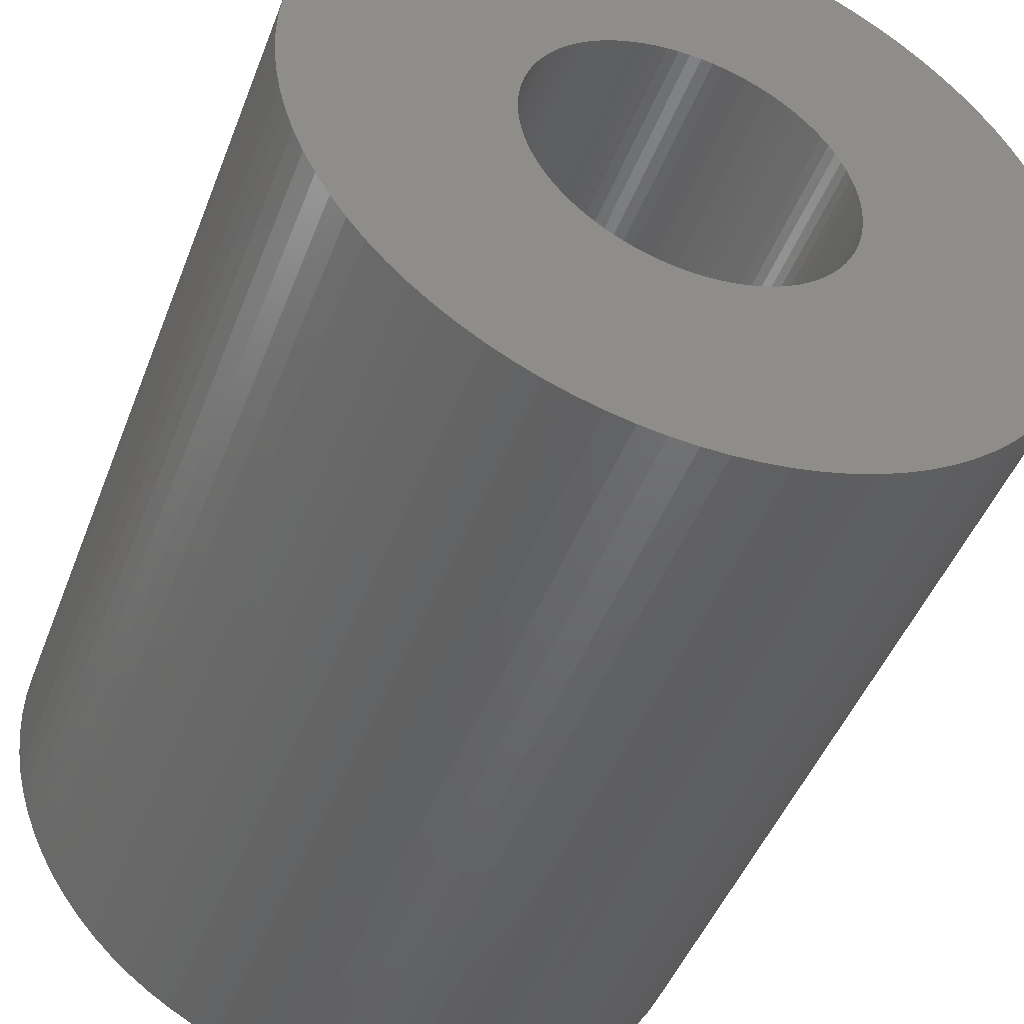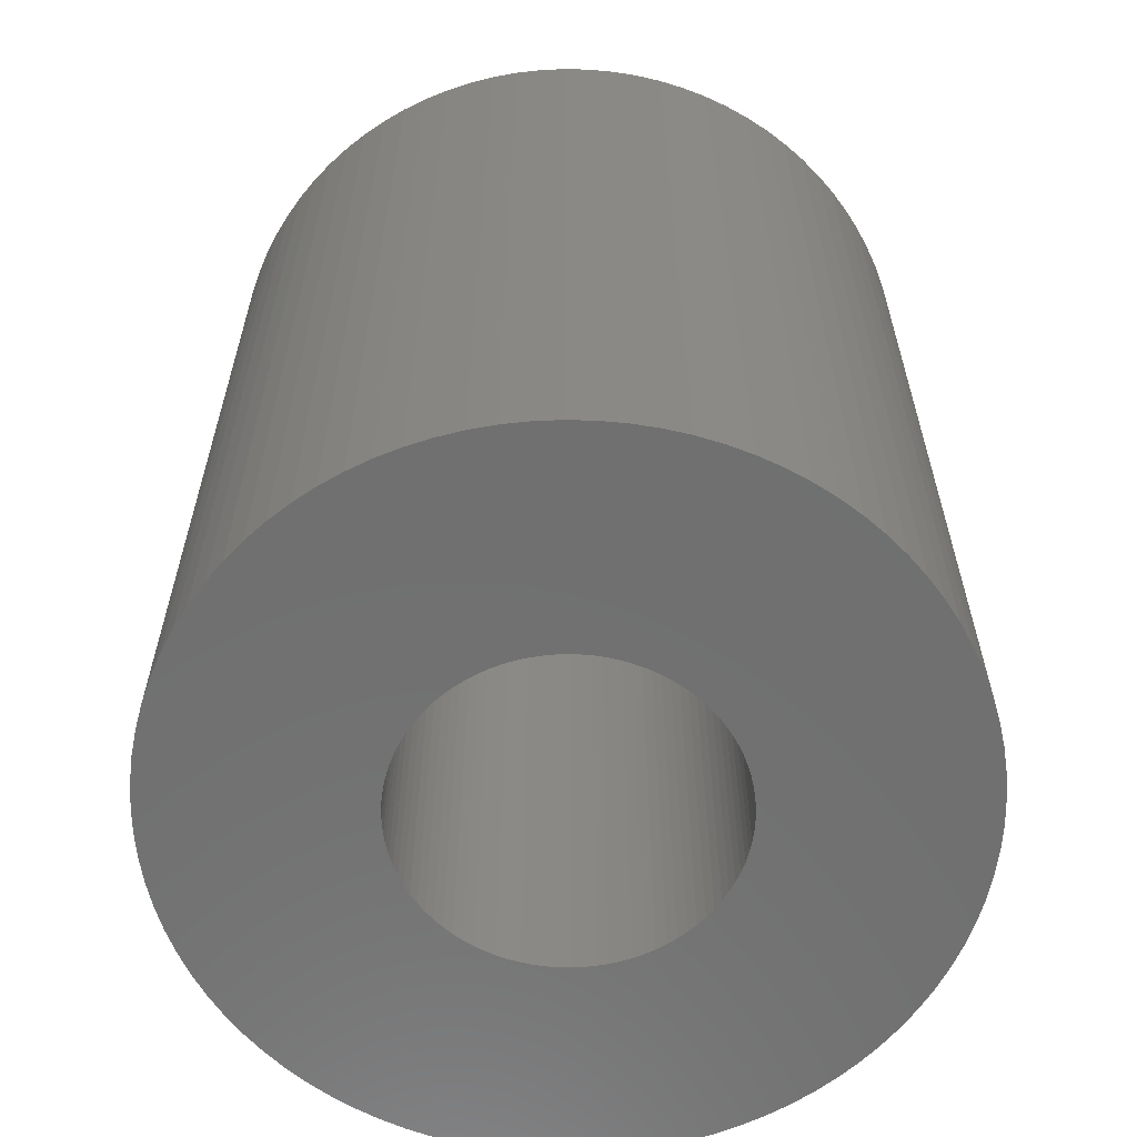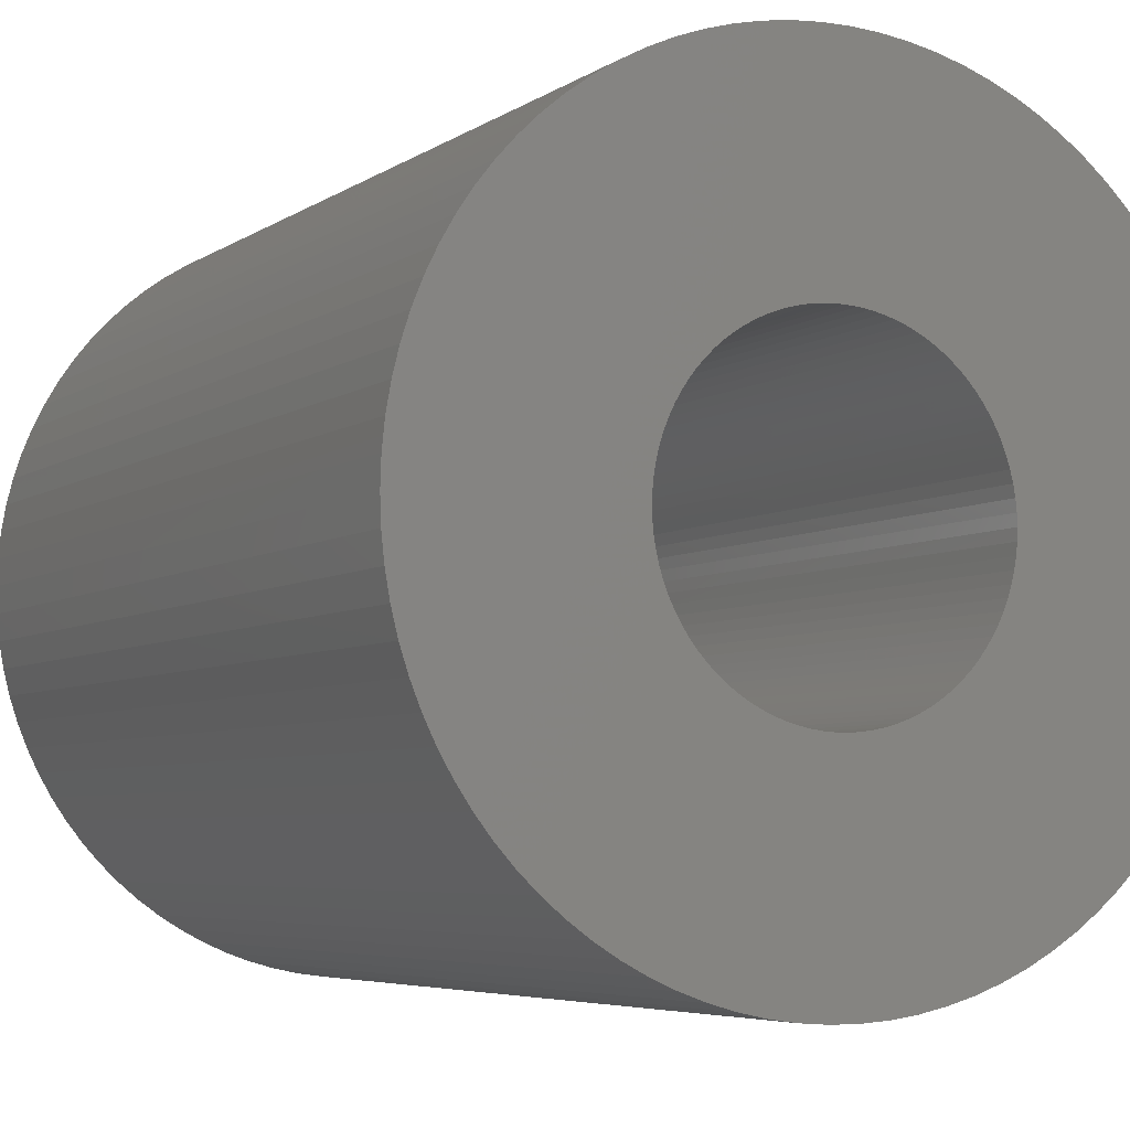
<metadata>
{"format":"stl","ext":"stl","renderer":"f3d","projection":"perspective","resolution":1024,"background":"white","views":[{"elev":-46.6,"azim":159.6,"up":"+Y"},{"elev":-61.6,"azim":78.6,"up":"+Z"},{"elev":-5.2,"azim":152.6,"up":"+Y"}]}
</metadata>
<code>
# stl→obj: 360 verts, 720 faces
v 4.2 0 10
v 4.19 0.293 0
v 4.19 0.293 10
v 4.2 0 0
v -4.2 0 0
v -4.19 0.293 10
v -4.19 0.293 0
v -4.2 0 10
v 0.1466 4.197 0
v -0.1466 4.197 10
v 0.1466 4.197 10
v -0.1466 4.197 0
v -0.1466 -4.197 0
v 0.1466 -4.197 10
v -0.1466 -4.197 10
v 0.1466 -4.197 0
v 3.021 2.918 0
v 2.81 3.121 10
v 3.021 2.918 10
v 2.81 3.121 0
v -2.81 3.121 0
v -3.021 2.918 10
v -2.81 3.121 10
v -3.021 2.918 0
v 3.837 1.708 10
v 3.708 1.972 0
v 3.708 1.972 10
v 3.837 1.708 0
v 2.349 3.482 0
v 2.1 3.637 10
v 2.349 3.482 10
v 2.1 3.637 0
v -3.708 1.972 0
v -3.562 2.226 10
v -3.562 2.226 0
v -3.708 1.972 10
v -3.398 2.469 10
v -3.398 2.469 0
v -0.7293 4.136 0
v -1.016 4.075 10
v -0.7293 4.136 10
v -1.016 4.075 0
v 4.037 -1.158 10
v 4.108 -0.8732 0
v 4.108 -0.8732 10
v 4.037 -1.158 0
v 4.159 0.5845 10
v 4.108 0.8732 0
v 4.108 0.8732 10
v 4.159 0.5845 0
v 4.037 1.158 10
v 3.947 1.436 0
v 3.947 1.436 10
v 4.037 1.158 0
v 3.562 2.226 10
v 3.398 2.469 0
v 3.398 2.469 10
v 3.562 2.226 0
v 1.016 4.075 0
v 0.7293 4.136 10
v 1.016 4.075 10
v 0.7293 4.136 0
v 1.841 3.775 10
v 1.841 3.775 0
v 2.586 3.31 0
v 2.586 3.31 10
v -4.159 0.5845 0
v -4.108 0.8732 10
v -4.108 0.8732 0
v -4.159 0.5845 10
v -4.037 1.158 10
v -4.037 1.158 0
v 1.8 0 10
v 1.796 0.1256 10
v 4.19 -0.293 10
v 1.782 0.2505 10
v 1.796 -0.1256 10
v 1.761 0.3742 10
v 4.159 -0.5845 10
v 1.73 0.4961 10
v 1.782 -0.2505 10
v 1.691 0.6156 10
v 1.644 0.7321 10
v 1.761 -0.3742 10
v 1.589 0.845 10
v 1.526 0.9539 10
v 1.73 -0.4961 10
v 1.456 1.058 10
v 3.217 2.7 10
v 3.947 -1.436 10
v 1.379 1.157 10
v 1.691 -0.6156 10
v 1.295 1.25 10
v 3.837 -1.708 10
v 1.204 1.338 10
v 1.644 -0.7321 10
v 1.108 1.418 10
v 3.708 -1.972 10
v 1.007 1.492 10
v 1.589 -0.845 10
v 0.9 1.559 10
v 3.562 -2.226 10
v 1.526 -0.9539 10
v 0.7891 1.618 10
v 1.573 3.894 10
v 0.6743 1.669 10
v 1.298 3.994 10
v 0.5562 1.712 10
v 0.4355 1.747 10
v 0.3126 1.773 10
v 0.439 4.177 10
v 0.1882 1.79 10
v 0.06282 1.799 10
v -0.06282 1.799 10
v -0.1882 1.79 10
v -0.439 4.177 10
v -0.3126 1.773 10
v -0.4355 1.747 10
v -0.5562 1.712 10
v -1.298 3.994 10
v -0.6743 1.669 10
v -1.573 3.894 10
v -0.7891 1.618 10
v -1.841 3.775 10
v -0.9 1.559 10
v -2.1 3.637 10
v -1.007 1.492 10
v -2.349 3.482 10
v -1.108 1.418 10
v -2.586 3.31 10
v -1.204 1.338 10
v -1.295 1.25 10
v -1.379 1.157 10
v -3.217 2.7 10
v -1.456 1.058 10
v -1.526 0.9539 10
v 3.398 -2.469 10
v 1.456 -1.058 10
v 3.217 -2.7 10
v 1.379 -1.157 10
v 3.021 -2.918 10
v 1.295 -1.25 10
v 2.81 -3.121 10
v 1.204 -1.338 10
v 2.586 -3.31 10
v 1.108 -1.418 10
v 2.349 -3.482 10
v 1.007 -1.492 10
v 2.1 -3.637 10
v 0.9 -1.559 10
v 1.841 -3.775 10
v 0.7891 -1.618 10
v 1.573 -3.894 10
v 0.6743 -1.669 10
v 1.298 -3.994 10
v 0.5562 -1.712 10
v 1.016 -4.075 10
v 0.4355 -1.747 10
v 0.7293 -4.136 10
v 0.3126 -1.773 10
v 0.439 -4.177 10
v 0.1882 -1.79 10
v 0.06282 -1.799 10
v -0.06282 -1.799 10
v -0.1882 -1.79 10
v -0.439 -4.177 10
v -0.3126 -1.773 10
v -0.7293 -4.136 10
v -0.4355 -1.747 10
v -1.016 -4.075 10
v -0.5562 -1.712 10
v -1.298 -3.994 10
v -0.6743 -1.669 10
v -1.573 -3.894 10
v -0.7891 -1.618 10
v -1.841 -3.775 10
v -0.9 -1.559 10
v -2.1 -3.637 10
v -1.007 -1.492 10
v -2.349 -3.482 10
v -1.108 -1.418 10
v -2.586 -3.31 10
v -1.204 -1.338 10
v -2.81 -3.121 10
v -1.295 -1.25 10
v -3.021 -2.918 10
v -1.379 -1.157 10
v -3.217 -2.7 10
v -1.456 -1.058 10
v -3.398 -2.469 10
v -1.526 -0.9539 10
v -3.562 -2.226 10
v -1.589 -0.845 10
v -3.708 -1.972 10
v -1.644 -0.7321 10
v -3.837 -1.708 10
v -1.691 -0.6156 10
v -3.947 -1.436 10
v -1.73 -0.4961 10
v -4.037 -1.158 10
v -1.761 -0.3742 10
v -4.108 -0.8732 10
v -1.782 -0.2505 10
v -4.159 -0.5845 10
v -1.796 -0.1256 10
v -4.19 -0.293 10
v -1.8 0 10
v -1.589 0.845 10
v -1.644 0.7321 10
v -3.837 1.708 10
v -1.691 0.6156 10
v -3.947 1.436 10
v -1.73 0.4961 10
v -1.761 0.3742 10
v -1.782 0.2505 10
v -1.796 0.1256 10
v -2.1 3.637 0
v -2.349 3.482 0
v -1.298 3.994 0
v -0.439 4.177 0
v 2.81 -3.121 0
v 3.021 -2.918 0
v 1.8 0 0
v 4.19 -0.293 0
v 1.796 -0.1256 0
v 4.159 -0.5845 0
v 1.782 -0.2505 0
v 1.796 0.1256 0
v 1.761 -0.3742 0
v 1.73 -0.4961 0
v 3.947 -1.436 0
v 1.782 0.2505 0
v 1.691 -0.6156 0
v 3.837 -1.708 0
v 1.644 -0.7321 0
v 3.708 -1.972 0
v 1.761 0.3742 0
v 1.589 -0.845 0
v 3.562 -2.226 0
v 1.526 -0.9539 0
v 3.398 -2.469 0
v 1.73 0.4961 0
v 1.456 -1.058 0
v 3.217 -2.7 0
v 1.379 -1.157 0
v 1.691 0.6156 0
v 1.295 -1.25 0
v 1.204 -1.338 0
v 2.586 -3.31 0
v 1.644 0.7321 0
v 1.108 -1.418 0
v 2.349 -3.482 0
v 1.007 -1.492 0
v 2.1 -3.637 0
v 1.589 0.845 0
v 0.9 -1.559 0
v 1.841 -3.775 0
v 1.526 0.9539 0
v 0.7891 -1.618 0
v 1.573 -3.894 0
v 0.6743 -1.669 0
v 1.298 -3.994 0
v 0.5562 -1.712 0
v 1.016 -4.075 0
v 0.4355 -1.747 0
v 0.7293 -4.136 0
v 0.3126 -1.773 0
v 0.439 -4.177 0
v 0.1882 -1.79 0
v 0.06282 -1.799 0
v -0.06282 -1.799 0
v -0.1882 -1.79 0
v -0.439 -4.177 0
v -0.3126 -1.773 0
v -0.7293 -4.136 0
v -0.4355 -1.747 0
v -1.016 -4.075 0
v -0.5562 -1.712 0
v -1.298 -3.994 0
v -0.6743 -1.669 0
v -1.573 -3.894 0
v -0.7891 -1.618 0
v -1.841 -3.775 0
v -0.9 -1.559 0
v -2.1 -3.637 0
v -1.007 -1.492 0
v -2.349 -3.482 0
v -1.108 -1.418 0
v -2.586 -3.31 0
v -1.204 -1.338 0
v -2.81 -3.121 0
v -1.295 -1.25 0
v -3.021 -2.918 0
v -1.379 -1.157 0
v -3.217 -2.7 0
v -1.456 -1.058 0
v -3.398 -2.469 0
v -3.562 -2.226 0
v -1.526 -0.9539 0
v 1.456 1.058 0
v 3.217 2.7 0
v 1.379 1.157 0
v 1.295 1.25 0
v 1.204 1.338 0
v 1.108 1.418 0
v 1.007 1.492 0
v 0.9 1.559 0
v 0.7891 1.618 0
v 1.573 3.894 0
v 0.6743 1.669 0
v 1.298 3.994 0
v 0.5562 1.712 0
v 0.4355 1.747 0
v 0.3126 1.773 0
v 0.439 4.177 0
v 0.1882 1.79 0
v 0.06282 1.799 0
v -0.06282 1.799 0
v -0.1882 1.79 0
v -0.3126 1.773 0
v -0.4355 1.747 0
v -0.5562 1.712 0
v -0.6743 1.669 0
v -1.573 3.894 0
v -0.7891 1.618 0
v -1.841 3.775 0
v -0.9 1.559 0
v -1.007 1.492 0
v -1.108 1.418 0
v -2.586 3.31 0
v -1.204 1.338 0
v -1.295 1.25 0
v -1.379 1.157 0
v -3.217 2.7 0
v -1.456 1.058 0
v -1.526 0.9539 0
v -1.589 0.845 0
v -1.644 0.7321 0
v -3.837 1.708 0
v -1.691 0.6156 0
v -3.947 1.436 0
v -1.73 0.4961 0
v -1.761 0.3742 0
v -1.782 0.2505 0
v -1.796 0.1256 0
v -1.8 0 0
v -1.589 -0.845 0
v -3.708 -1.972 0
v -1.644 -0.7321 0
v -3.837 -1.708 0
v -1.691 -0.6156 0
v -3.947 -1.436 0
v -1.73 -0.4961 0
v -4.037 -1.158 0
v -1.761 -0.3742 0
v -4.108 -0.8732 0
v -1.782 -0.2505 0
v -4.159 -0.5845 0
v -1.796 -0.1256 0
v -4.19 -0.293 0
f 1 2 3
f 2 1 4
f 5 6 7
f 6 5 8
f 9 10 11
f 10 9 12
f 13 14 15
f 14 13 16
f 17 18 19
f 18 17 20
f 21 22 23
f 22 21 24
f 25 26 27
f 26 25 28
f 29 30 31
f 30 29 32
f 33 34 35
f 34 33 36
f 35 37 38
f 37 35 34
f 39 40 41
f 40 39 42
f 43 44 45
f 44 43 46
f 47 48 49
f 48 47 50
f 3 50 47
f 50 3 2
f 51 52 53
f 52 51 54
f 55 56 57
f 56 55 58
f 27 58 55
f 58 27 26
f 59 60 61
f 60 59 62
f 32 63 30
f 63 32 64
f 65 31 66
f 31 65 29
f 67 68 69
f 68 67 70
f 69 71 72
f 71 69 68
f 7 70 67
f 70 7 6
f 73 1 3
f 74 3 47
f 1 73 75
f 76 47 49
f 77 75 73
f 78 49 51
f 75 77 79
f 80 51 53
f 81 79 77
f 82 53 25
f 79 81 45
f 83 25 27
f 84 45 81
f 85 27 55
f 45 84 43
f 86 55 57
f 87 43 84
f 88 57 89
f 43 87 90
f 91 89 19
f 92 90 87
f 93 19 18
f 90 92 94
f 95 18 66
f 96 94 92
f 97 66 31
f 94 96 98
f 99 31 30
f 100 98 96
f 101 30 63
f 98 100 102
f 103 102 100
f 3 74 73
f 47 76 74
f 49 78 76
f 51 80 78
f 53 82 80
f 25 83 82
f 27 85 83
f 104 63 105
f 55 86 85
f 57 88 86
f 89 91 88
f 106 105 107
f 19 93 91
f 18 95 93
f 66 97 95
f 108 107 61
f 31 99 97
f 30 101 99
f 63 104 101
f 109 61 60
f 105 106 104
f 107 108 106
f 110 60 111
f 61 109 108
f 60 110 109
f 111 112 110
f 11 112 111
f 11 113 112
f 11 114 113
f 10 114 11
f 10 115 114
f 116 115 10
f 115 116 117
f 41 117 116
f 117 41 118
f 40 118 41
f 118 40 119
f 120 119 40
f 119 120 121
f 122 121 120
f 121 122 123
f 124 123 122
f 123 124 125
f 126 125 124
f 125 126 127
f 128 127 126
f 127 128 129
f 130 129 128
f 129 130 131
f 23 131 130
f 131 23 132
f 22 132 23
f 132 22 133
f 134 133 22
f 133 134 135
f 37 135 134
f 34 136 37
f 135 37 136
f 102 103 137
f 138 137 103
f 137 138 139
f 140 139 138
f 139 140 141
f 142 141 140
f 141 142 143
f 144 143 142
f 143 144 145
f 146 145 144
f 145 146 147
f 148 147 146
f 147 148 149
f 150 149 148
f 149 150 151
f 152 151 150
f 151 152 153
f 154 153 152
f 153 154 155
f 156 155 154
f 155 156 157
f 158 157 156
f 157 158 159
f 160 159 158
f 159 160 161
f 162 161 160
f 162 14 161
f 163 14 162
f 164 14 163
f 164 15 14
f 165 15 164
f 166 165 167
f 168 167 169
f 165 166 15
f 170 169 171
f 172 171 173
f 167 168 166
f 174 173 175
f 176 175 177
f 178 177 179
f 169 170 168
f 180 179 181
f 182 181 183
f 184 183 185
f 171 172 170
f 186 185 187
f 188 187 189
f 190 189 191
f 173 174 172
f 192 191 193
f 194 193 195
f 196 195 197
f 198 197 199
f 200 199 201
f 202 201 203
f 204 203 205
f 175 176 174
f 206 205 207
f 136 34 208
f 36 208 34
f 177 178 176
f 208 36 209
f 179 180 178
f 210 209 36
f 181 182 180
f 209 210 211
f 183 184 182
f 212 211 210
f 185 186 184
f 211 212 213
f 187 188 186
f 71 213 212
f 189 190 188
f 213 71 214
f 191 192 190
f 68 214 71
f 193 194 192
f 214 68 215
f 195 196 194
f 70 215 68
f 197 198 196
f 215 70 216
f 199 200 198
f 6 216 70
f 201 202 200
f 216 6 207
f 203 204 202
f 8 207 6
f 205 206 204
f 207 8 206
f 217 128 126
f 128 217 218
f 42 120 40
f 120 42 219
f 220 41 116
f 41 220 39
f 221 141 143
f 141 221 222
f 223 4 224
f 225 224 226
f 4 223 2
f 227 226 44
f 228 2 223
f 229 44 46
f 2 228 50
f 230 46 231
f 232 50 228
f 233 231 234
f 50 232 48
f 235 234 236
f 237 48 232
f 238 236 239
f 48 237 54
f 240 239 241
f 242 54 237
f 243 241 244
f 54 242 52
f 245 244 222
f 246 52 242
f 247 222 221
f 52 246 28
f 248 221 249
f 250 28 246
f 251 249 252
f 28 250 26
f 253 252 254
f 255 26 250
f 256 254 257
f 26 255 58
f 258 58 255
f 224 225 223
f 226 227 225
f 44 229 227
f 46 230 229
f 231 233 230
f 234 235 233
f 236 238 235
f 259 257 260
f 239 240 238
f 241 243 240
f 244 245 243
f 261 260 262
f 222 247 245
f 221 248 247
f 249 251 248
f 263 262 264
f 252 253 251
f 254 256 253
f 257 259 256
f 265 264 266
f 260 261 259
f 262 263 261
f 267 266 268
f 264 265 263
f 266 267 265
f 268 269 267
f 16 269 268
f 16 270 269
f 16 271 270
f 13 271 16
f 13 272 271
f 273 272 13
f 272 273 274
f 275 274 273
f 274 275 276
f 277 276 275
f 276 277 278
f 279 278 277
f 278 279 280
f 281 280 279
f 280 281 282
f 283 282 281
f 282 283 284
f 285 284 283
f 284 285 286
f 287 286 285
f 286 287 288
f 289 288 287
f 288 289 290
f 291 290 289
f 290 291 292
f 293 292 291
f 292 293 294
f 295 294 293
f 294 295 296
f 297 296 295
f 298 299 297
f 296 297 299
f 58 258 56
f 300 56 258
f 56 300 301
f 302 301 300
f 301 302 17
f 303 17 302
f 17 303 20
f 304 20 303
f 20 304 65
f 305 65 304
f 65 305 29
f 306 29 305
f 29 306 32
f 307 32 306
f 32 307 64
f 308 64 307
f 64 308 309
f 310 309 308
f 309 310 311
f 312 311 310
f 311 312 59
f 313 59 312
f 59 313 62
f 314 62 313
f 62 314 315
f 316 315 314
f 316 9 315
f 317 9 316
f 318 9 317
f 318 12 9
f 319 12 318
f 220 319 320
f 39 320 321
f 319 220 12
f 42 321 322
f 219 322 323
f 320 39 220
f 324 323 325
f 326 325 327
f 217 327 328
f 321 42 39
f 218 328 329
f 330 329 331
f 21 331 332
f 322 219 42
f 24 332 333
f 334 333 335
f 38 335 336
f 323 324 219
f 35 336 337
f 33 337 338
f 339 338 340
f 341 340 342
f 72 342 343
f 69 343 344
f 67 344 345
f 325 326 324
f 7 345 346
f 299 298 347
f 348 347 298
f 327 217 326
f 347 348 349
f 328 218 217
f 350 349 348
f 329 330 218
f 349 350 351
f 331 21 330
f 352 351 350
f 332 24 21
f 351 352 353
f 333 334 24
f 354 353 352
f 335 38 334
f 353 354 355
f 336 35 38
f 356 355 354
f 337 33 35
f 355 356 357
f 338 339 33
f 358 357 356
f 340 341 339
f 357 358 359
f 342 72 341
f 360 359 358
f 343 69 72
f 359 360 346
f 344 67 69
f 5 346 360
f 345 7 67
f 346 5 7
f 260 151 153
f 151 260 257
f 49 54 51
f 54 49 48
f 53 28 25
f 28 53 52
f 57 301 89
f 301 57 56
f 89 17 19
f 17 89 301
f 311 61 107
f 61 311 59
f 62 111 60
f 111 62 315
f 315 11 111
f 11 315 9
f 309 107 105
f 107 309 311
f 20 66 18
f 66 20 65
f 334 22 24
f 22 334 134
f 38 134 334
f 134 38 37
f 341 210 339
f 210 341 212
f 339 36 33
f 36 339 210
f 218 130 128
f 130 218 330
f 326 126 124
f 126 326 217
f 330 23 130
f 23 330 21
f 324 124 122
f 124 324 326
f 219 122 120
f 122 219 324
f 12 116 10
f 116 12 220
f 102 236 98
f 236 102 239
f 90 46 43
f 46 90 231
f 45 226 79
f 226 45 44
f 79 224 75
f 224 79 226
f 141 244 139
f 244 141 222
f 293 188 295
f 188 293 186
f 356 204 358
f 204 356 202
f 360 8 5
f 8 360 206
f 266 157 159
f 157 266 264
f 262 153 155
f 153 262 260
f 64 105 63
f 105 64 309
f 72 212 341
f 212 72 71
f 75 4 1
f 4 75 224
f 257 149 151
f 149 257 254
f 98 234 94
f 234 98 236
f 94 231 90
f 231 94 234
f 277 168 170
f 168 277 275
f 273 15 166
f 15 273 13
f 285 176 178
f 176 285 283
f 287 178 180
f 178 287 285
f 293 184 186
f 184 293 291
f 350 198 352
f 198 350 196
f 358 206 360
f 206 358 204
f 137 239 102
f 239 137 241
f 139 241 137
f 241 139 244
f 249 143 145
f 143 249 221
f 252 145 147
f 145 252 249
f 279 170 172
f 170 279 277
f 275 166 168
f 166 275 273
f 291 182 184
f 182 291 289
f 295 190 297
f 190 295 188
f 352 200 354
f 200 352 198
f 354 202 356
f 202 354 200
f 264 155 157
f 155 264 262
f 268 159 161
f 159 268 266
f 16 161 14
f 161 16 268
f 254 147 149
f 147 254 252
f 283 174 176
f 174 283 281
f 298 194 348
f 194 298 192
f 348 196 350
f 196 348 194
f 289 180 182
f 180 289 287
f 281 172 174
f 172 281 279
f 297 192 298
f 192 297 190
f 207 345 216
f 345 207 346
f 318 113 114
f 113 318 317
f 304 93 95
f 93 304 303
f 323 119 121
f 119 323 322
f 246 83 250
f 83 246 82
f 312 106 108
f 106 312 310
f 208 336 136
f 336 208 337
f 136 335 135
f 335 136 336
f 269 163 162
f 163 269 270
f 232 78 237
f 78 232 76
f 228 76 232
f 76 228 74
f 242 82 246
f 82 242 80
f 258 88 300
f 88 258 86
f 302 93 303
f 93 302 91
f 255 86 258
f 86 255 85
f 316 110 112
f 110 316 314
f 306 97 99
f 97 306 305
f 310 104 106
f 104 310 308
f 307 99 101
f 99 307 306
f 211 338 209
f 338 211 340
f 213 340 211
f 340 213 342
f 214 342 213
f 342 214 343
f 327 123 125
f 123 327 325
f 328 125 127
f 125 328 327
f 329 127 129
f 127 329 328
f 319 114 115
f 114 319 318
f 320 115 117
f 115 320 319
f 225 73 223
f 73 225 77
f 247 140 245
f 140 247 142
f 261 156 154
f 156 261 263
f 237 80 242
f 80 237 78
f 250 85 255
f 85 250 83
f 313 108 109
f 108 313 312
f 317 112 113
f 112 317 316
f 314 109 110
f 109 314 313
f 308 101 104
f 101 308 307
f 305 95 97
f 95 305 304
f 133 332 132
f 332 133 333
f 135 333 133
f 333 135 335
f 209 337 208
f 337 209 338
f 216 344 215
f 344 216 345
f 215 343 214
f 343 215 344
f 332 131 132
f 131 332 331
f 325 121 123
f 121 325 323
f 321 117 118
f 117 321 320
f 322 118 119
f 118 322 321
f 223 74 228
f 74 223 73
f 274 169 167
f 169 274 276
f 189 299 191
f 299 189 296
f 195 351 197
f 351 195 349
f 191 347 193
f 347 191 299
f 205 346 207
f 346 205 359
f 300 91 302
f 91 300 88
f 331 129 131
f 129 331 329
f 229 81 227
f 81 229 84
f 227 77 225
f 77 227 81
f 240 100 238
f 100 240 103
f 235 92 233
f 92 235 96
f 233 87 230
f 87 233 92
f 230 84 229
f 84 230 87
f 259 154 152
f 154 259 261
f 256 152 150
f 152 256 259
f 248 146 144
f 146 248 251
f 243 103 240
f 103 243 138
f 270 164 163
f 164 270 271
f 278 173 171
f 173 278 280
f 284 179 177
f 179 284 286
f 193 349 195
f 349 193 347
f 201 357 203
f 357 201 355
f 203 359 205
f 359 203 357
f 197 353 199
f 353 197 351
f 267 162 160
f 162 267 269
f 238 96 235
f 96 238 100
f 251 148 146
f 148 251 253
f 245 138 243
f 138 245 140
f 272 167 165
f 167 272 274
f 276 171 169
f 171 276 278
f 286 181 179
f 181 286 288
f 290 185 183
f 185 290 292
f 282 177 175
f 177 282 284
f 280 175 173
f 175 280 282
f 185 294 187
f 294 185 292
f 187 296 189
f 296 187 294
f 199 355 201
f 355 199 353
f 263 158 156
f 158 263 265
f 265 160 158
f 160 265 267
f 253 150 148
f 150 253 256
f 247 144 142
f 144 247 248
f 271 165 164
f 165 271 272
f 288 183 181
f 183 288 290

</code>
